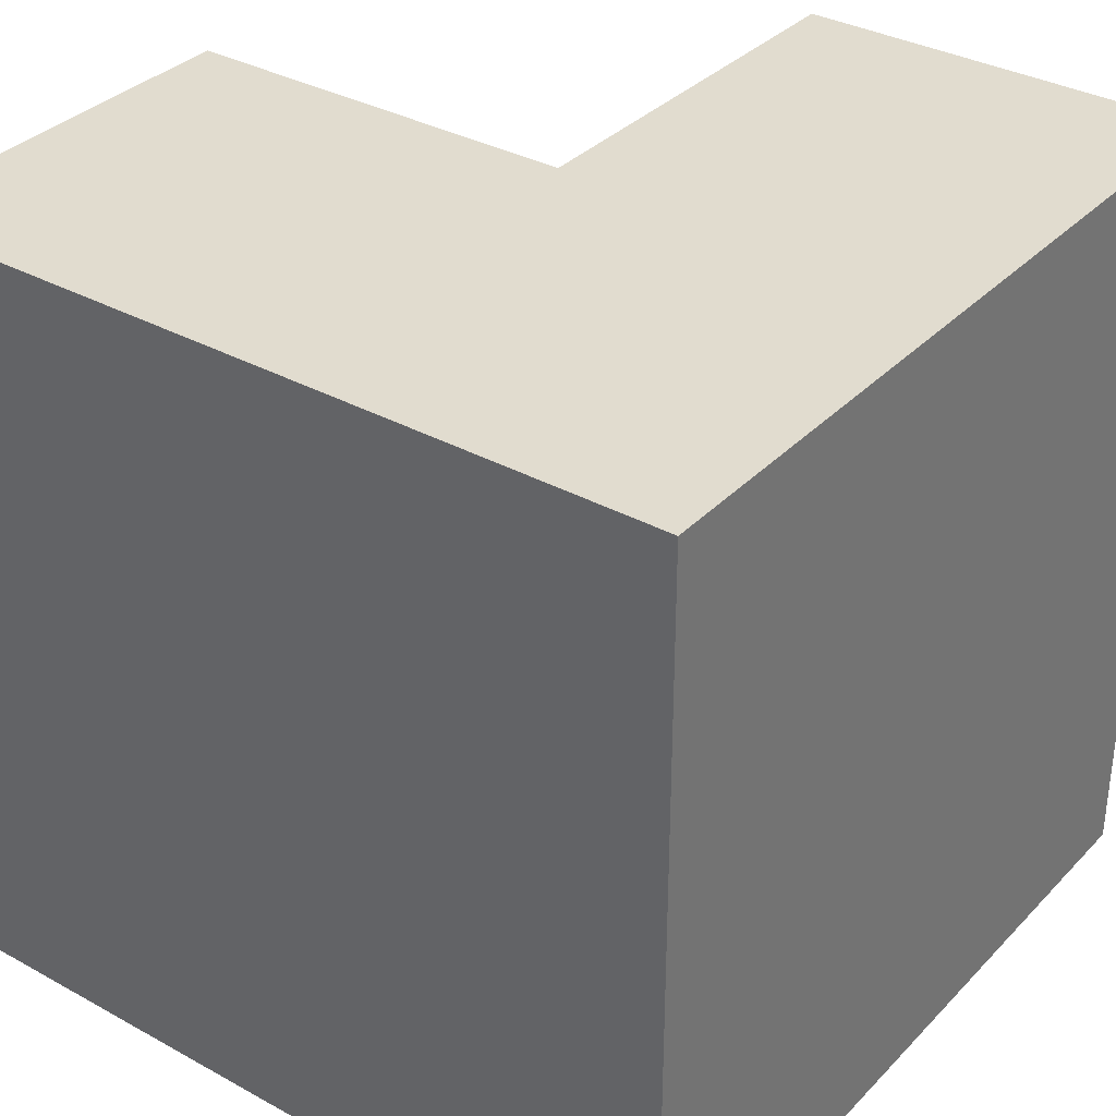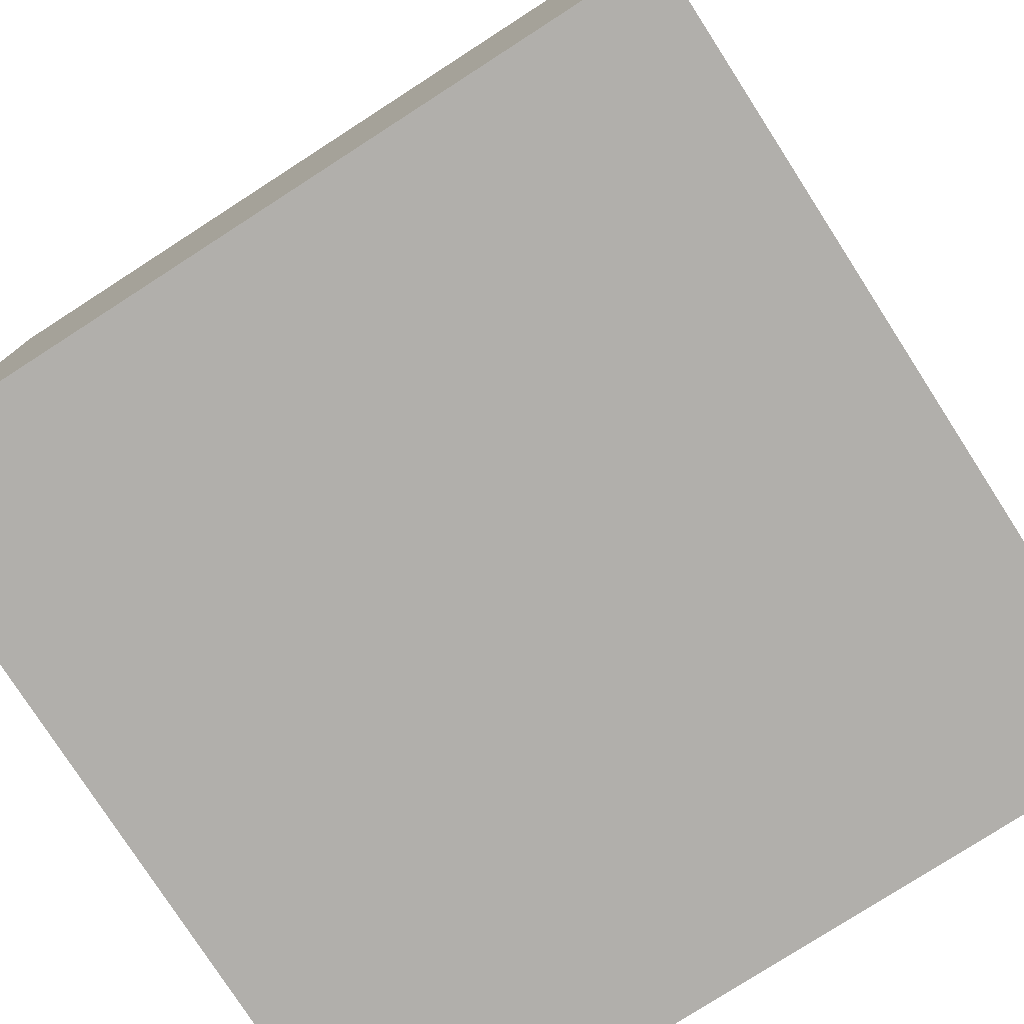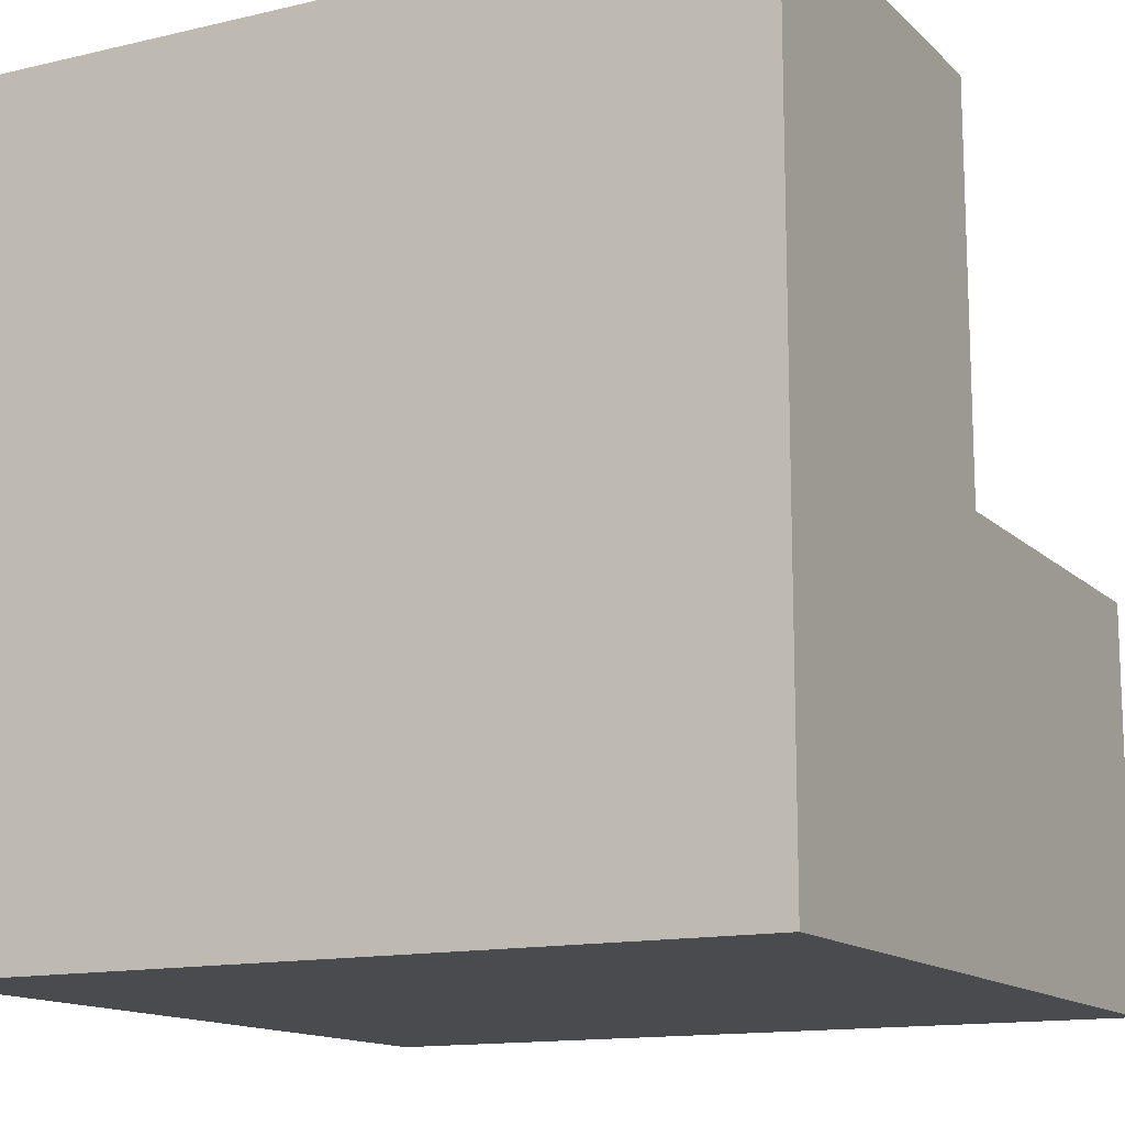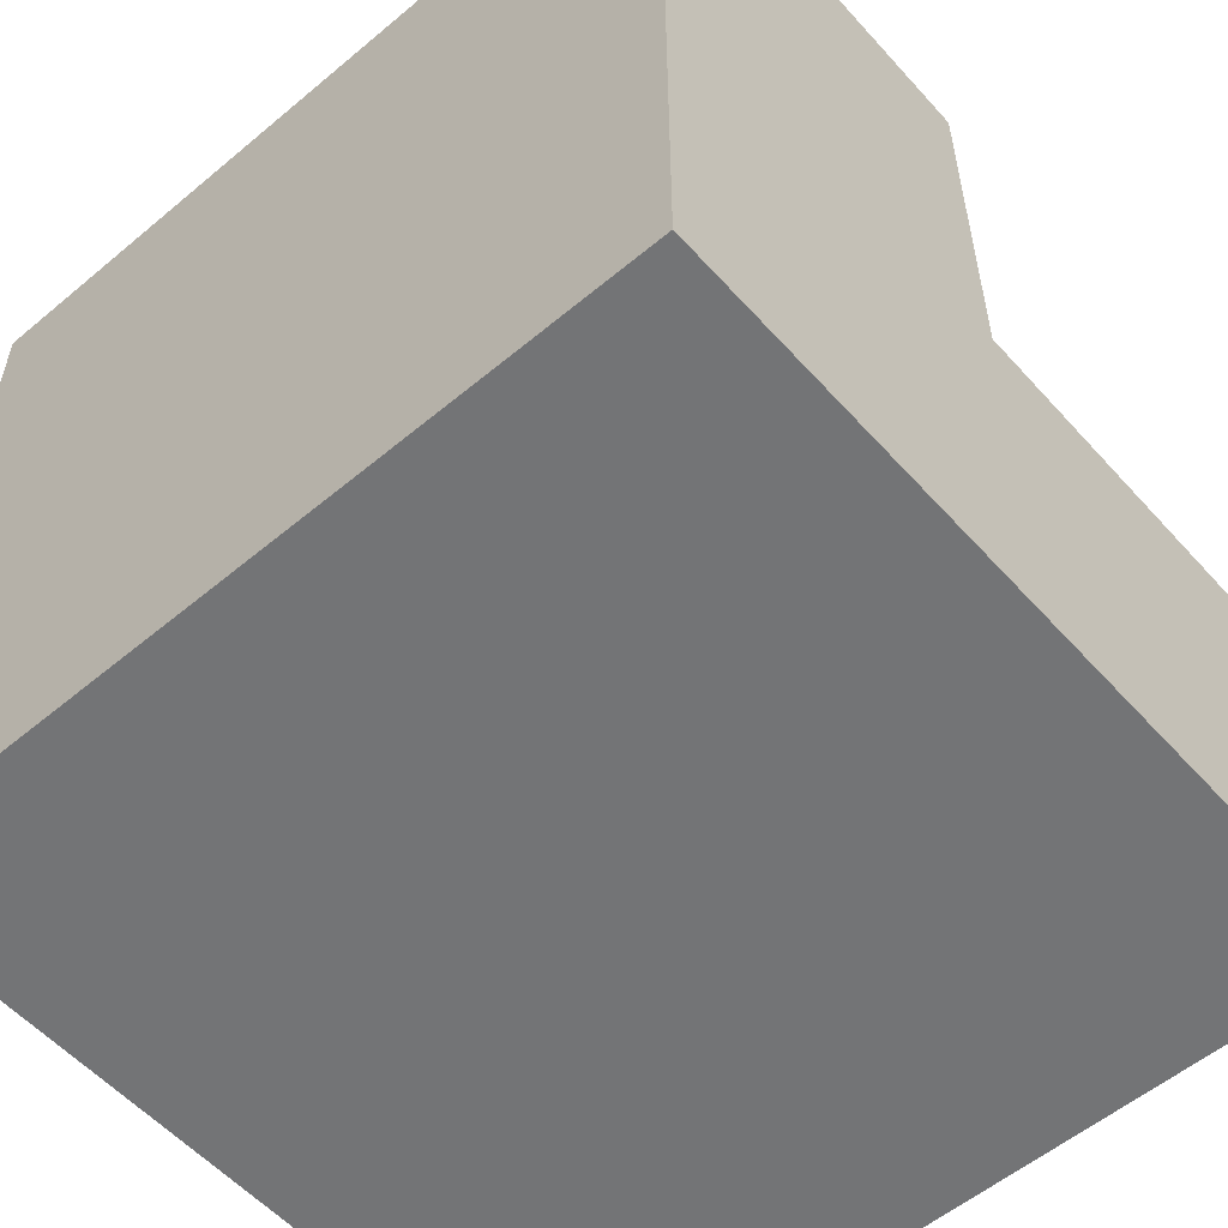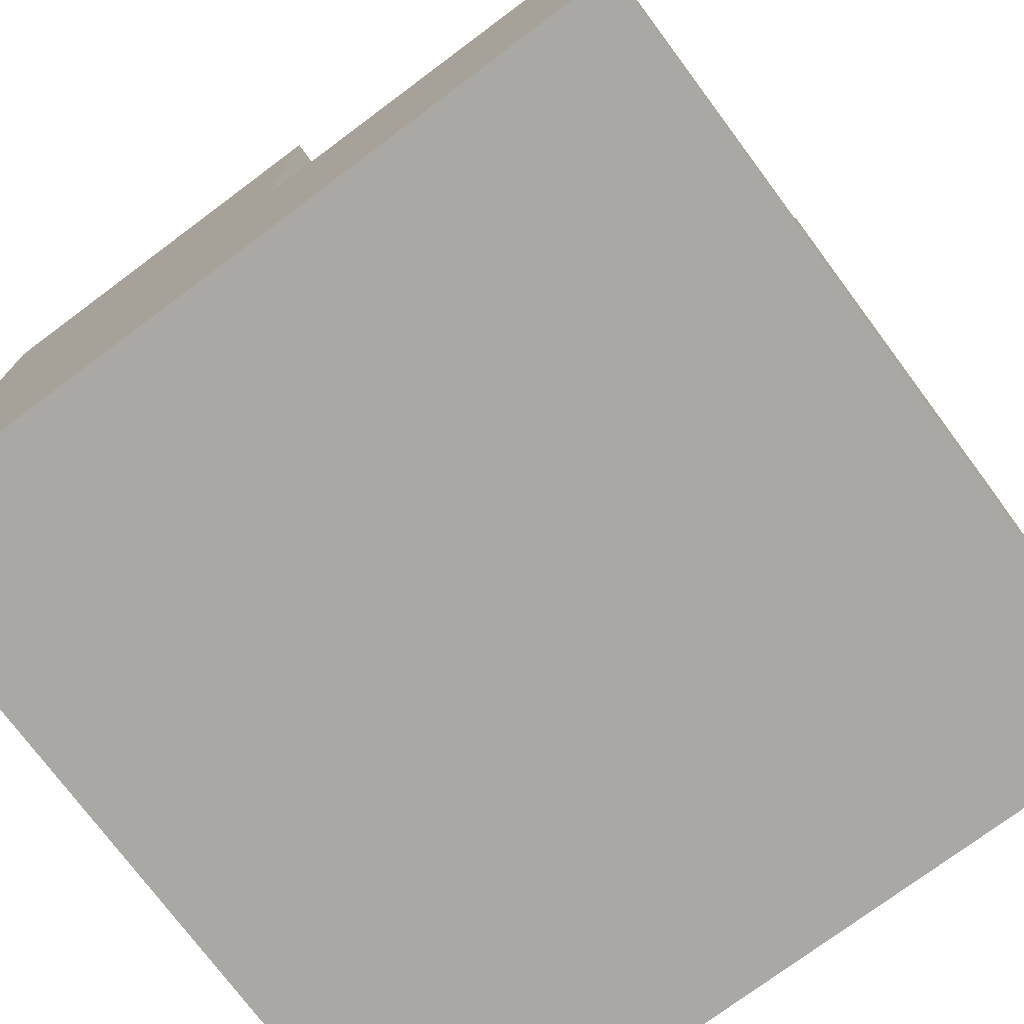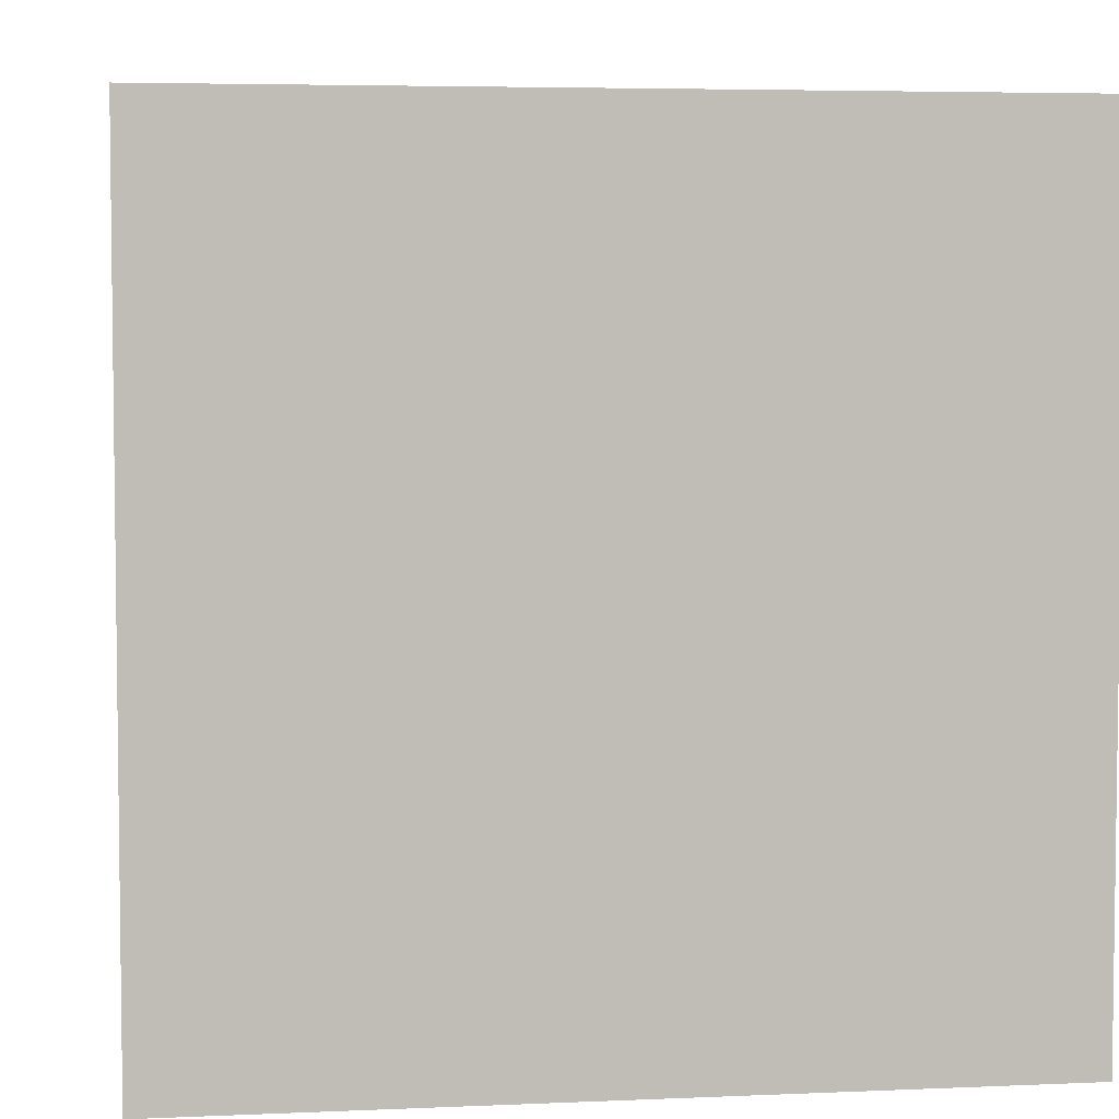
<metadata>
{"format":"obj","ext":"obj","renderer":"f3d","projection":"perspective","resolution":1024,"background":"white","views":[{"elev":34.3,"azim":-143.4,"up":"+Y"},{"elev":-78.2,"azim":-147.2,"up":"+Y"},{"elev":-13.7,"azim":-62.2,"up":"+Y"},{"elev":-56.1,"azim":-48.8,"up":"+Y"},{"elev":-75.2,"azim":126.7,"up":"+Z"},{"elev":4.8,"azim":-98.0,"up":"+Y"}]}
</metadata>
<code>
o
v 0 2 0
v 0 2 -0.2
v 0 2.2 0
v 0 2.2 -0.2
v 0.1 2.1 0
v 0.1 2.1 -0.1
v 0.1 2.2 0
v 0.1 2.2 -0.1
v 0.2 2 0
v 0.2 2 -0.2
v 0.2 2.1 0
v 0.2 2.1 -0.1
v 0.2 2.2 -0.1
v 0.2 2.2 -0.2
v 0 2 0
v 0 2.2 0
v 0.1 2.1 0
v 0.1 2.2 0
v 0.2 2 0
v 0.2 2.1 0
v 0.1 2.1 -0.1
v 0.1 2.2 -0.1
v 0.2 2.1 -0.1
v 0.2 2.2 -0.1
v 0 2 -0.2
v 0 2.2 -0.2
v 0.2 2 -0.2
v 0.2 2.2 -0.2
v 0 2 0
v 0.2 2 0
v 0 2 -0.2
v 0.2 2 -0.2
v 0.1 2.1 0
v 0.2 2.1 0
v 0.1 2.1 -0.1
v 0.2 2.1 -0.1
v 0 2.2 0
v 0.1 2.2 0
v 0.1 2.2 -0.1
v 0.2 2.2 -0.1
v 0 2.2 -0.2
v 0.2 2.2 -0.2
f 3 2 1
f 4 2 3
f 5 6 7
f 7 6 8
f 9 10 11
f 11 10 12
f 12 10 13
f 13 10 14
f 17 16 15
f 18 16 17
f 19 17 15
f 20 17 19
f 23 22 21
f 24 22 23
f 25 26 27
f 27 26 28
f 31 30 29
f 32 30 31
f 33 34 35
f 35 34 36
f 37 38 39
f 37 39 41
f 39 40 41
f 41 40 42

</code>
